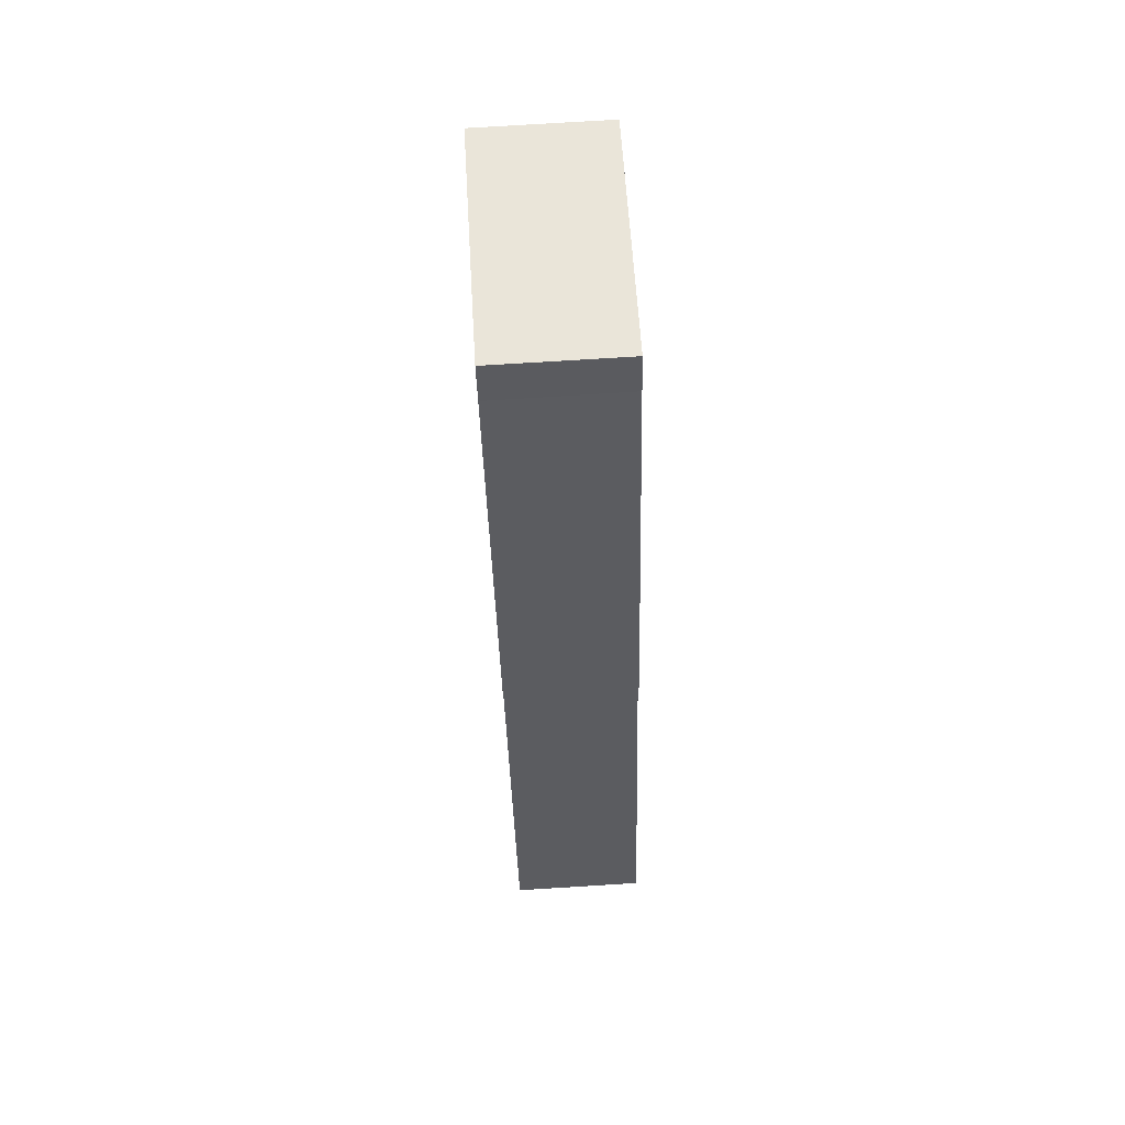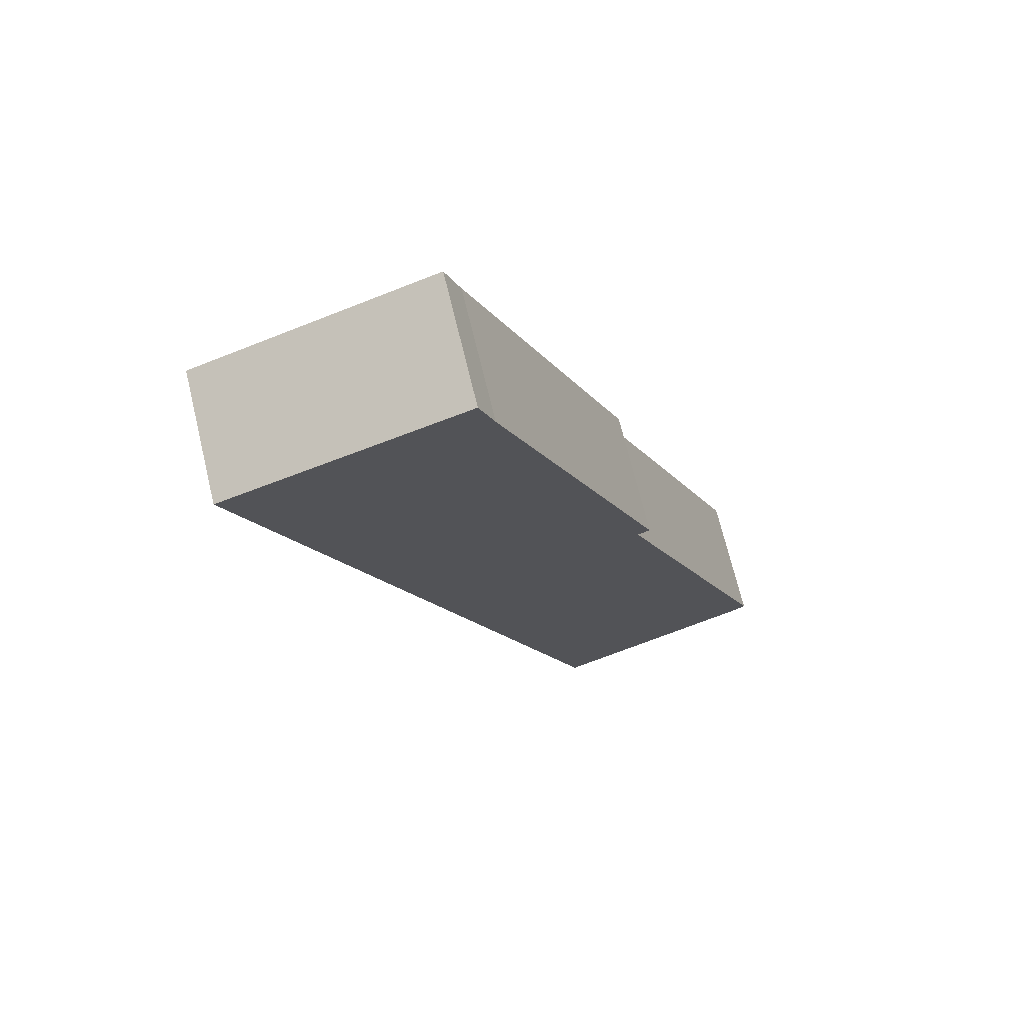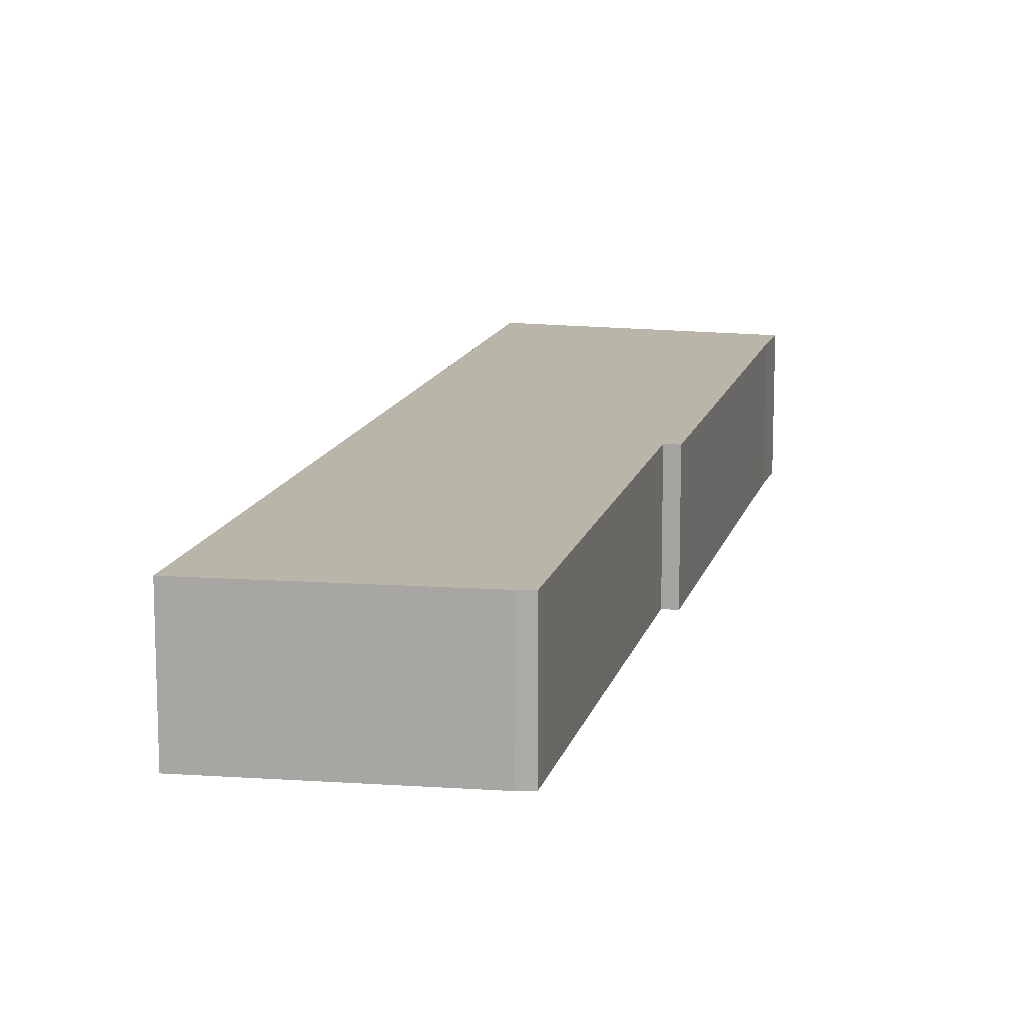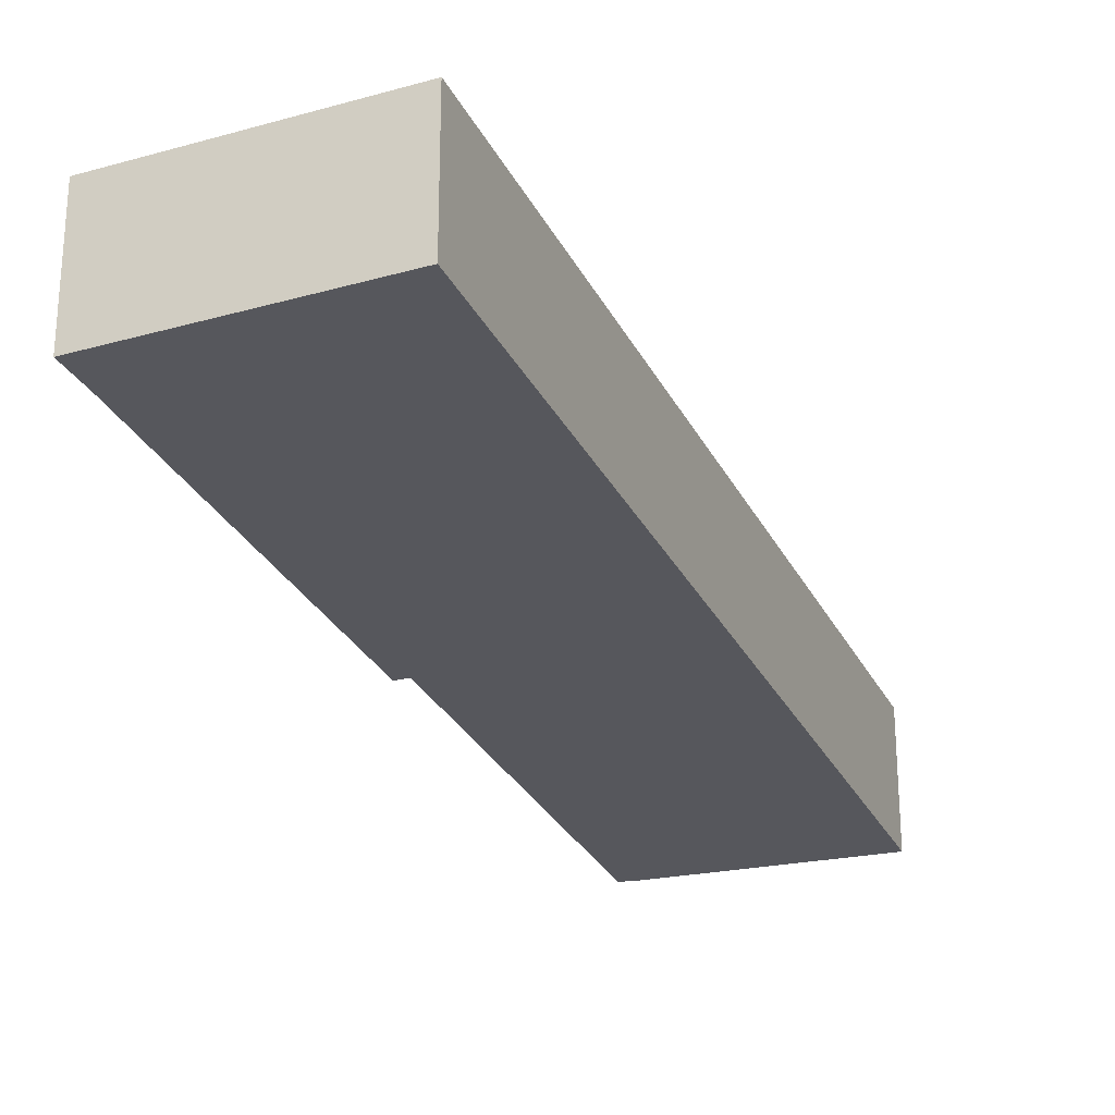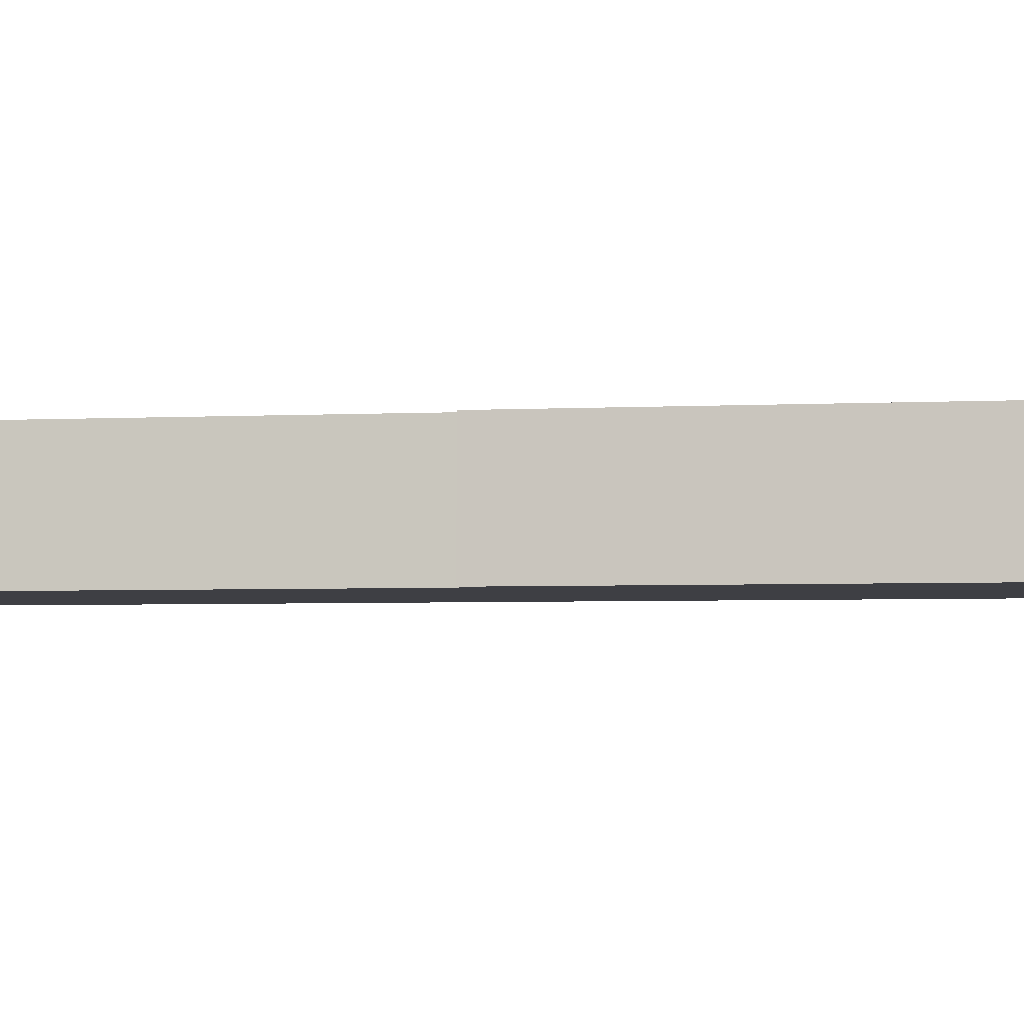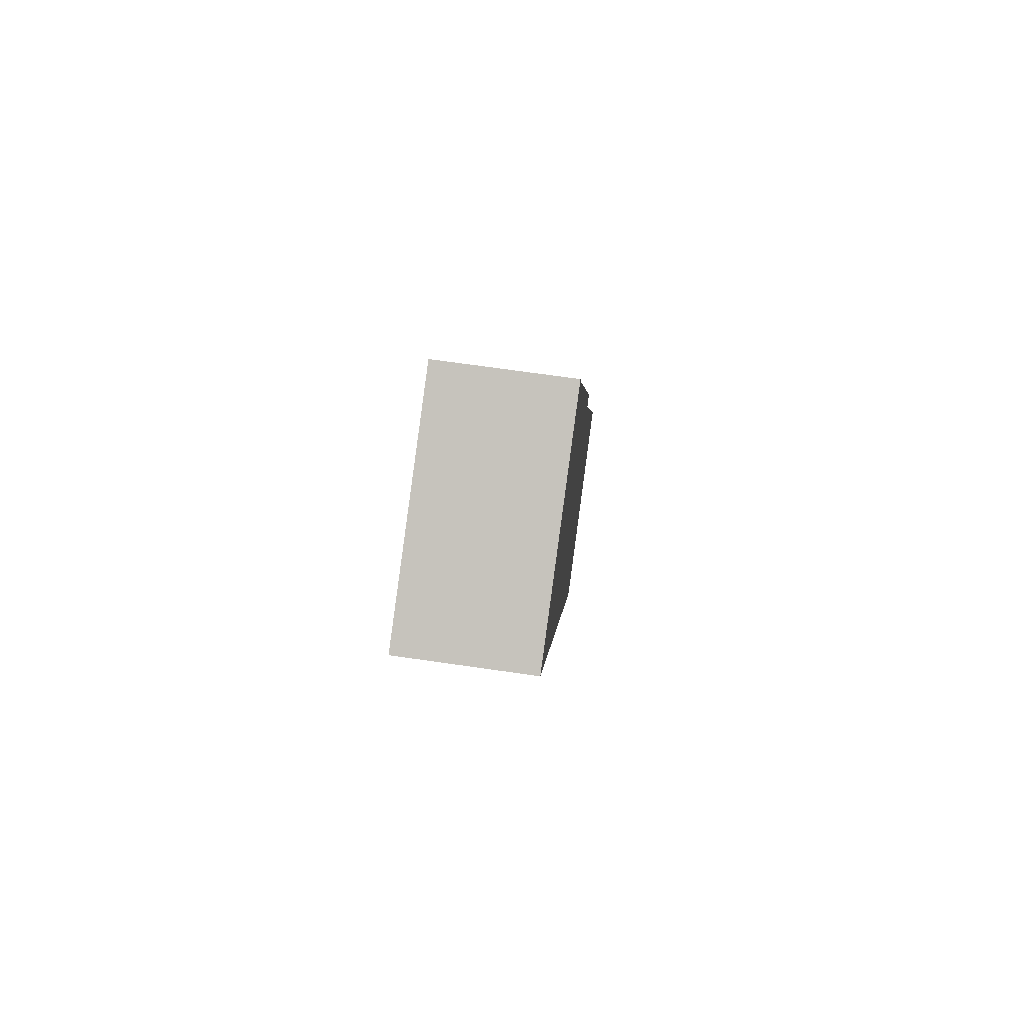
<metadata>
{"format":"obj","ext":"obj","renderer":"f3d","projection":"perspective","resolution":1024,"background":"white","views":[{"elev":76.6,"azim":-93.5,"up":"+Z"},{"elev":71.0,"azim":166.4,"up":"+Z"},{"elev":13.7,"azim":-144.7,"up":"+Y"},{"elev":-27.6,"azim":43.5,"up":"+Y"},{"elev":-4.4,"azim":-59.4,"up":"+Y"},{"elev":70.3,"azim":98.2,"up":"+Z"}]}
</metadata>
<code>
v  0.243 2.835 -0.182
v  5.04 2.835 -1.561
v  4.694 2.835 -2.428
v  12.36 2.835 16.79
v  0 2.835 1.736e-16
v  3.532 2.835 8.71
v  3.253 2.835 8.825
v  5.081 2.835 13.39
v  6.837 2.835 17.77
v  7.169 2.835 18.68
v  4.694 1.487e-16 -2.428
v  0.243 1.114e-17 -0.182
v  0 0 0
v  3.532 -5.333e-16 8.71
v  3.253 -5.404e-16 8.825
v  5.081 -8.197e-16 13.39
v  6.837 -1.088e-15 17.77
v  7.169 -1.144e-15 18.68
v  12.36 -1.028e-15 16.79
v  5.04 9.558e-17 -1.561
g defaultobject
f 1 2 3
f 2 1 4
f 4 1 5
f 4 5 6
f 4 6 7
f 4 7 8
f 4 8 9
f 4 9 10
f 11 1 3
f 1 11 12
f 12 5 1
f 5 12 13
f 13 6 5
f 6 13 14
f 15 8 7
f 8 15 16
f 8 16 9
f 9 16 17
f 17 10 9
f 10 17 18
f 14 7 6
f 7 14 15
f 18 4 10
f 4 18 19
f 2 11 3
f 11 2 20
f 20 2 4
f 20 4 19
f 17 19 18
f 19 17 16
f 19 16 20
f 20 16 14
f 14 16 15
f 20 14 13
f 20 13 12
f 20 12 11

</code>
